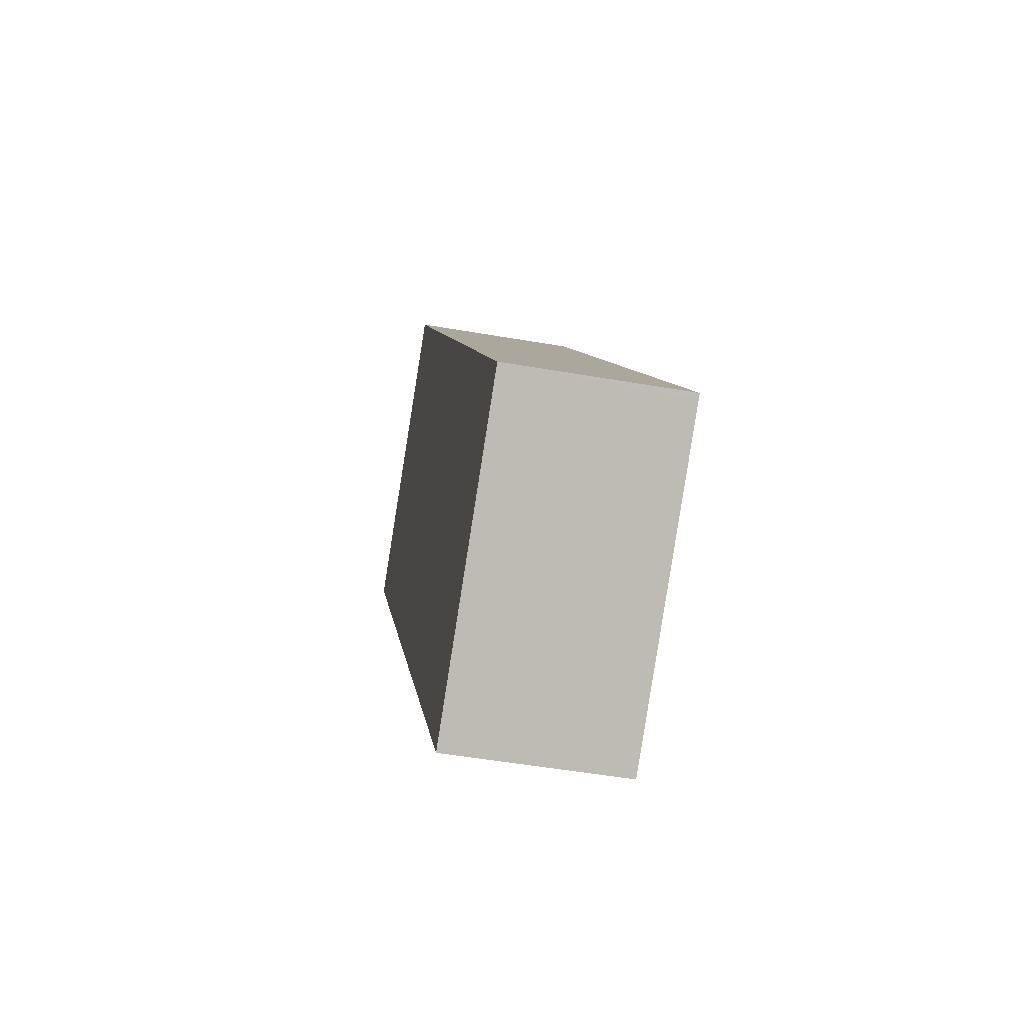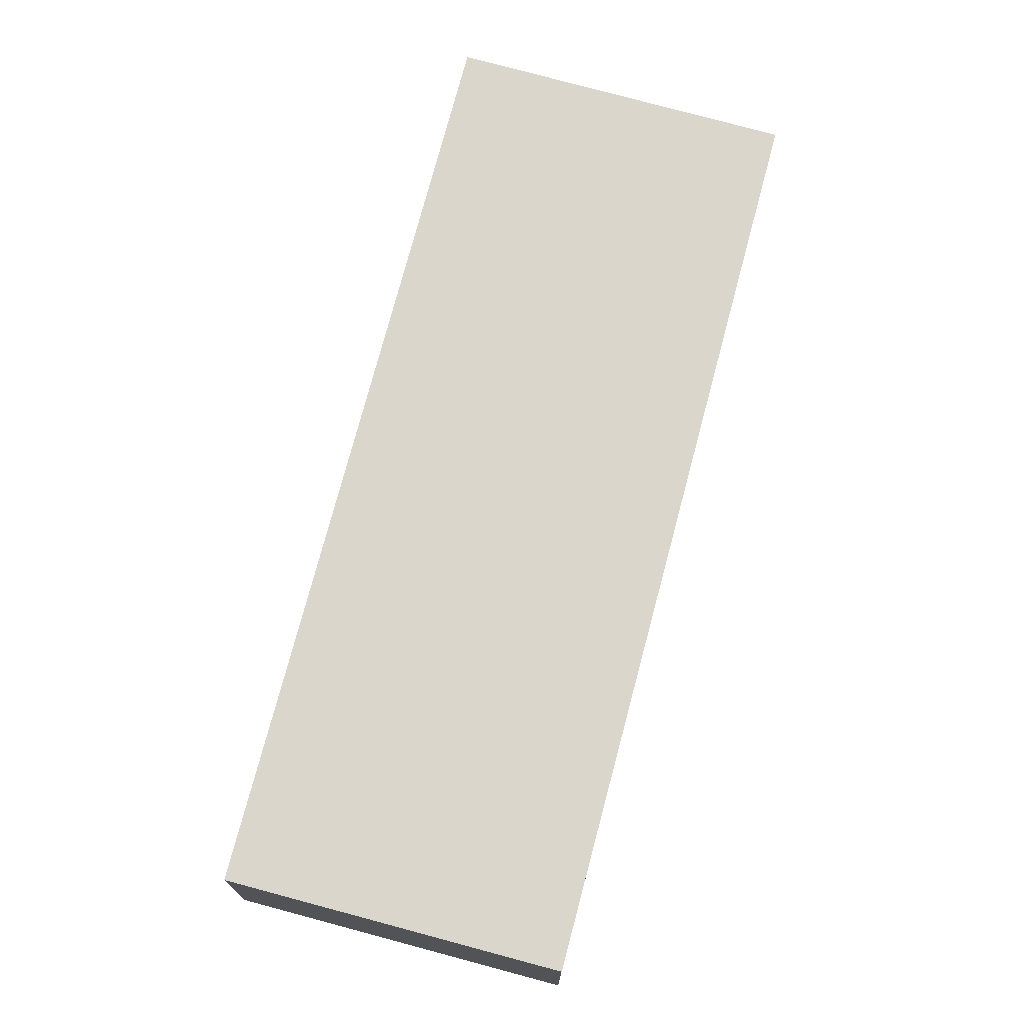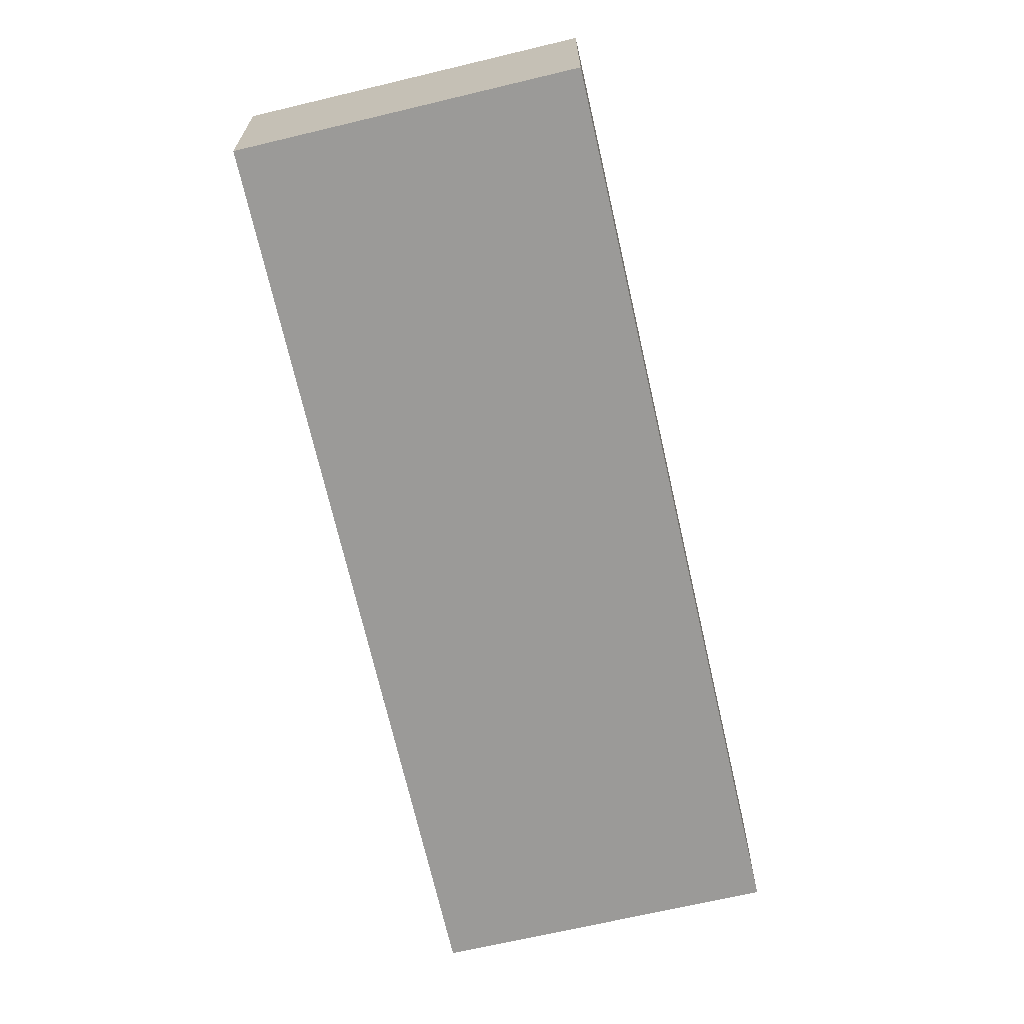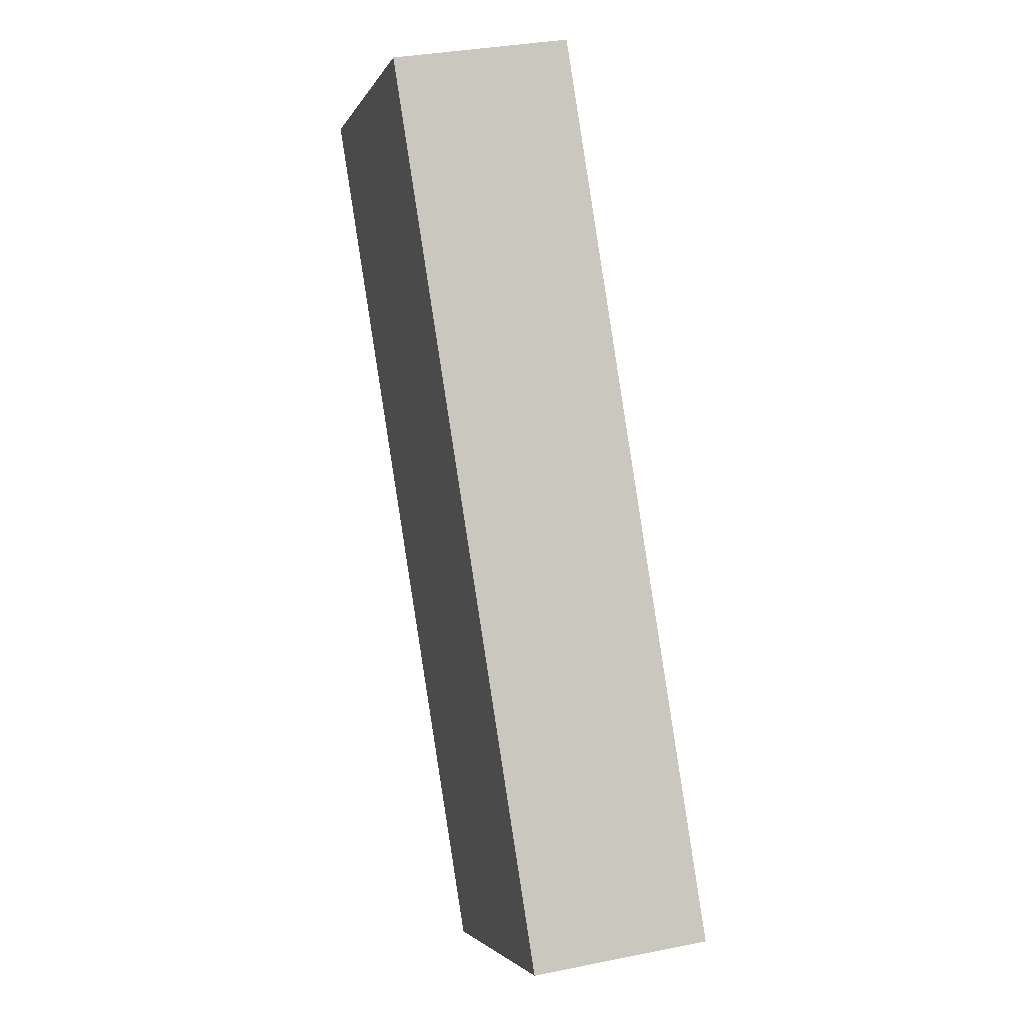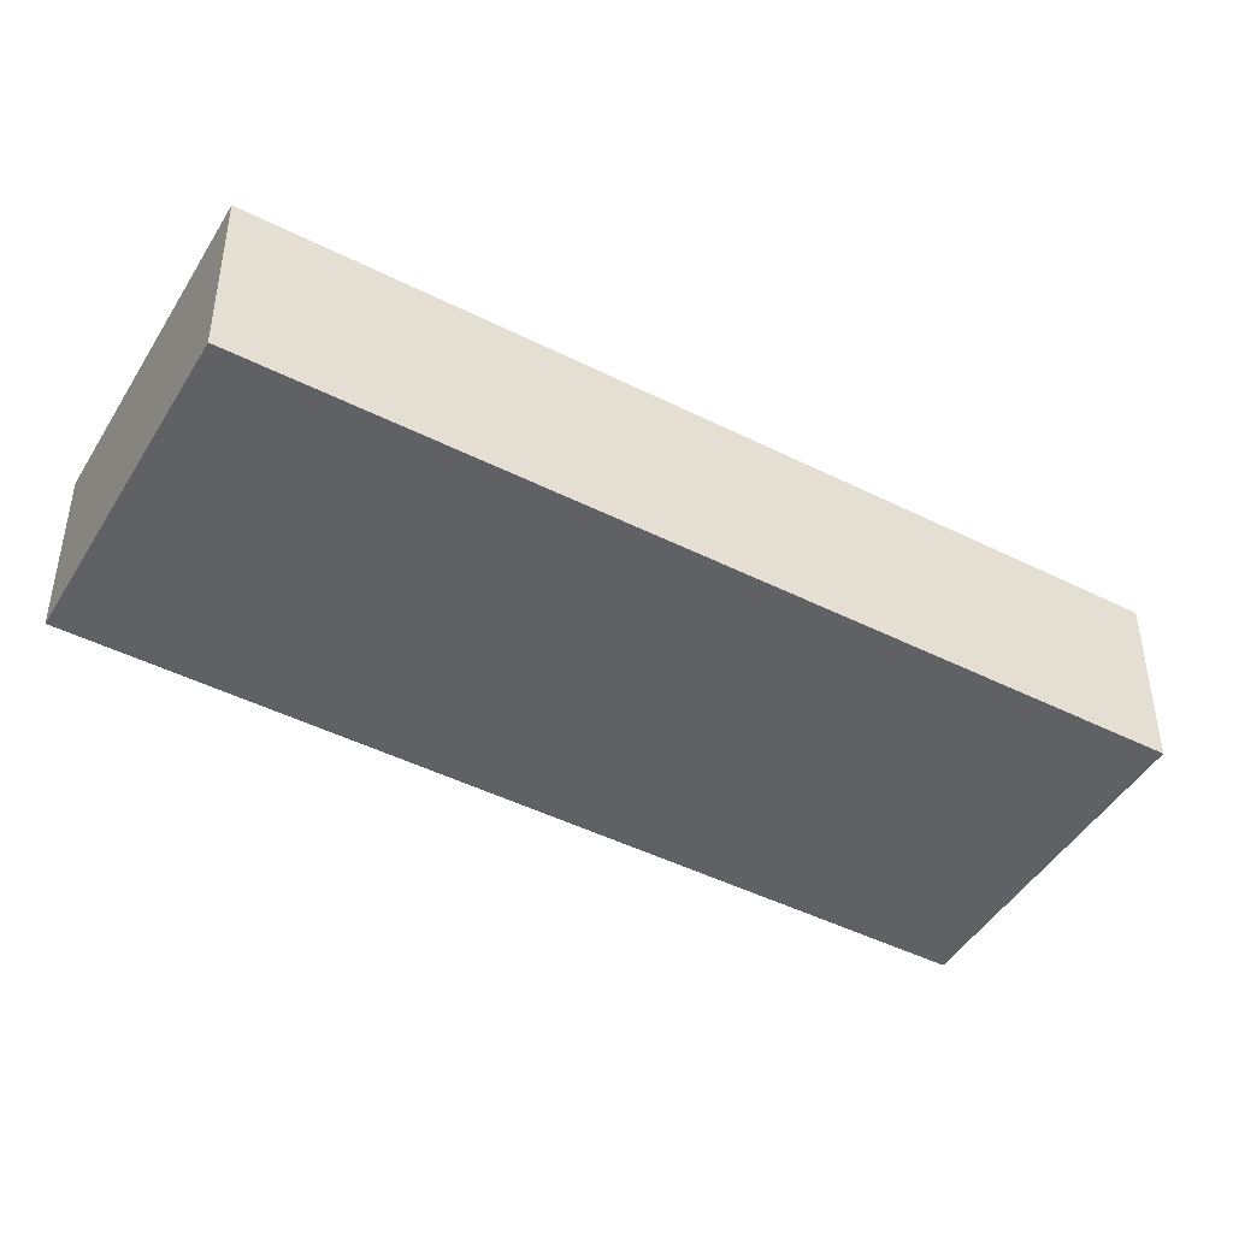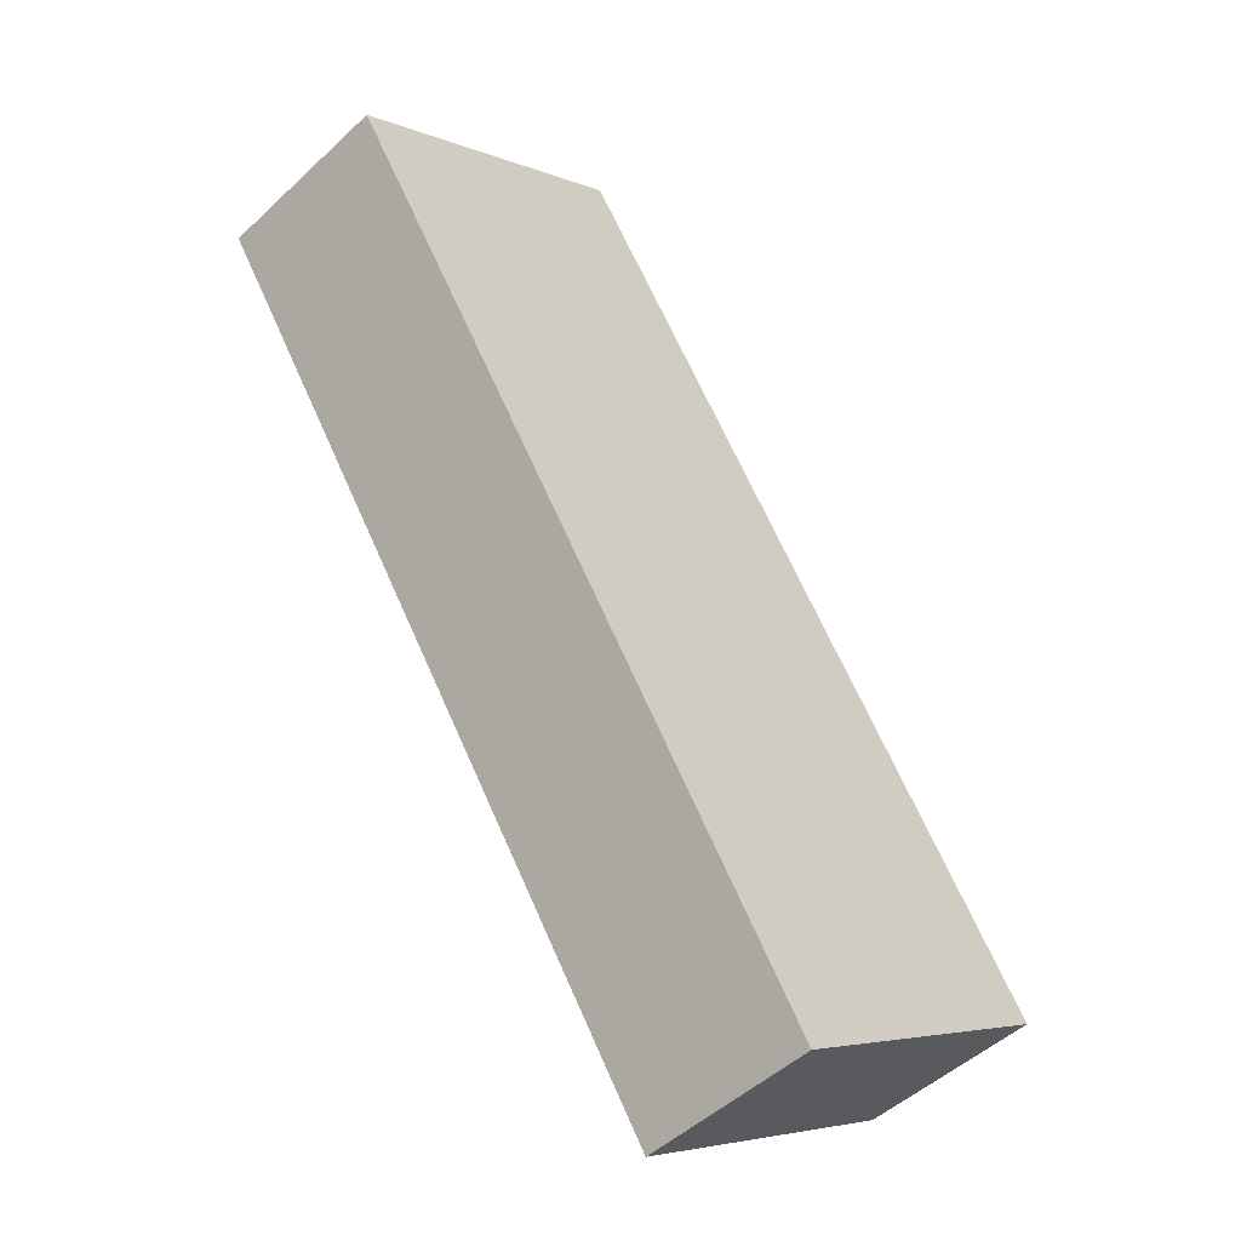
<metadata>
{"format":"obj","ext":"obj","renderer":"f3d","projection":"perspective","resolution":1024,"background":"white","views":[{"elev":-49.8,"azim":79.1,"up":"+Z"},{"elev":74.1,"azim":-19.1,"up":"+Y"},{"elev":-69.4,"azim":158.9,"up":"+Y"},{"elev":32.6,"azim":74.2,"up":"+Z"},{"elev":-45.9,"azim":-153.9,"up":"+Y"},{"elev":-49.2,"azim":-44.1,"up":"+Z"}]}
</metadata>
<code>
v  15.63 3.535 -11.29
v  13.11 3.535 -7.366
v  15.72 3.535 -11.23
v  10.12 3.535 -15.1
v  0 3.535 2.165e-16
v  5.596 3.535 3.79
v  15.72 6.877e-16 -11.23
v  10.12 9.248e-16 -15.1
v  15.63 6.913e-16 -11.29
v  0 0 0
v  5.596 -2.321e-16 3.79
v  13.11 4.51e-16 -7.366
g defaultobject
f 1 2 3
f 2 1 4
f 2 4 5
f 2 5 6
f 7 1 3
f 1 7 4
f 4 7 8
f 8 7 9
f 8 5 4
f 5 8 10
f 10 6 5
f 6 10 11
f 2 7 3
f 7 2 12
f 12 2 6
f 12 6 11
f 9 10 8
f 10 9 7
f 10 7 12
f 10 12 11

</code>
